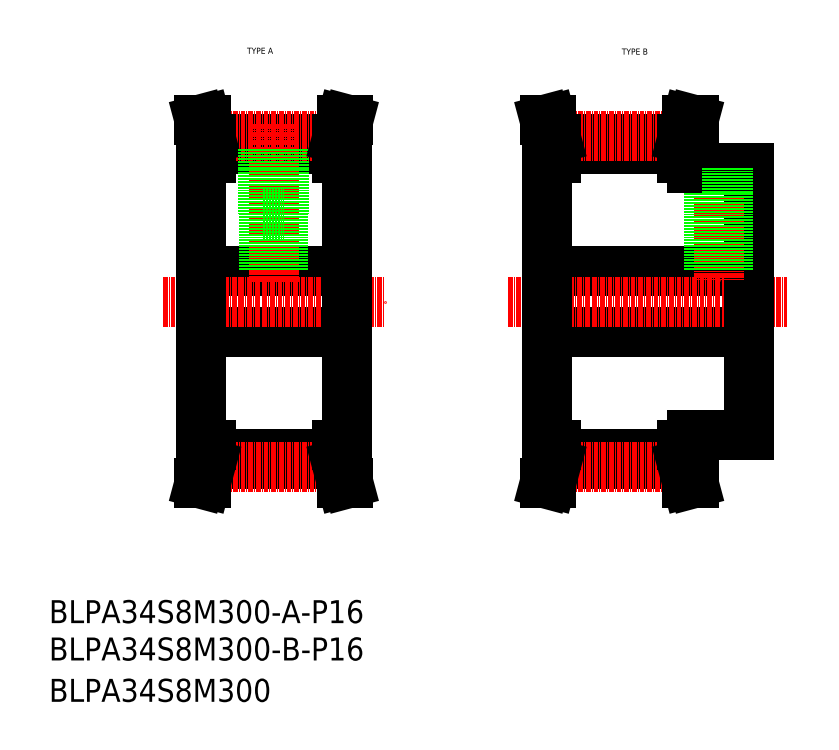
<metadata>
{"format":"dxf","ext":"dxf","renderer":"ezdxf+matplotlib","layout":"modelspace","background":"white","min_lineweight":24,"dpi":150}
</metadata>
<code>
0
SECTION
2
ENTITIES
0
TEXT
8
0
10
-286
20
-50
30
0
40
6
1
BLPA34S8M300-B-P16
0
TEXT
8
0
10
-286
20
-60.81
30
0
40
6
1
BLPA34S8M300
0
TEXT
8
0
10
-136.2
20
108.4
30
0
40
1.6
1
TYPE B
0
TEXT
8
0
10
-234.2
20
108.6
30
0
40
1.6
1
TYPE A
0
TEXT
8
0
10
-286
20
-40.23
30
0
40
6
1
BLPA34S8M300-A-P16
0
LINE
8
0
10
-210.7
20
1.255
30
0
11
-210.7
21
6.36
31
0
0
LINE
8
0
10
-209.1
20
1.465
30
0
11
-209.1
21
6.36
31
0
0
LINE
8
0
10
-245.3
20
1.465
30
0
11
-245.3
21
6.36
31
0
0
LINE
8
0
10
-243.7
20
1.255
30
0
11
-243.7
21
6.36
31
0
0
LINE
8
0
10
-243.7
20
4.085
30
0
11
-210.7
21
4.085
31
0
0
LINE
8
0
10
-243.7
20
1.255
30
0
11
-210.7
21
1.255
31
0
0
LINE
8
CENTER
10
-243.9
20
0.5697
30
0
11
-210.5
21
0.5697
31
0
0
LINE
8
0
10
-246.7
20
-3.64
30
0
11
-245.3
21
1.465
31
0
0
LINE
8
0
10
-245
20
-3.64
30
0
11
-243.7
21
1.255
31
0
0
LINE
8
0
10
-246.7
20
-3.64
30
0
11
-245
21
-3.64
31
0
0
LINE
8
0
10
-207.7
20
-3.64
30
0
11
-209.4
21
-3.64
31
0
0
LINE
8
0
10
-209.4
20
-3.64
30
0
11
-210.7
21
1.255
31
0
0
LINE
8
0
10
-207.7
20
-3.64
30
0
11
-209.1
21
1.465
31
0
0
LINE
8
0
10
-246.2
20
51.86
30
0
11
-208.2
21
51.86
31
0
0
LINE
8
0
10
-246.2
20
35.86
30
0
11
-208.2
21
35.86
31
0
0
LINE
8
0
10
-243.7
20
86.46
30
0
11
-210.7
21
86.46
31
0
0
LINE
8
0
10
-243.7
20
83.63
30
0
11
-210.7
21
83.63
31
0
0
LINE
8
CENTER
10
-243.9
20
87.15
30
0
11
-210.5
21
87.15
31
0
0
LINE
8
CENTER
10
-256.2
20
43.86
30
0
11
-198.2
21
43.86
31
0
0
LINE
8
0
10
-246.2
20
81.36
30
0
11
-246.2
21
6.36
31
0
0
LINE
8
0
10
-246.2
20
6.36
30
0
11
-243.7
21
6.36
31
0
0
LINE
8
0
10
-246.7
20
91.36
30
0
11
-245
21
91.36
31
0
0
LINE
8
0
10
-246.2
20
81.36
30
0
11
-243.7
21
81.36
31
0
0
LINE
8
0
10
-243.7
20
86.46
30
0
11
-243.7
21
81.36
31
0
0
LINE
8
0
10
-245.3
20
86.25
30
0
11
-245.3
21
81.36
31
0
0
LINE
8
0
10
-245
20
91.36
30
0
11
-243.7
21
86.46
31
0
0
LINE
8
0
10
-246.7
20
91.36
30
0
11
-245.3
21
86.25
31
0
0
LINE
8
0
10
-208.2
20
81.36
30
0
11
-208.2
21
6.36
31
0
0
LINE
8
CENTER
10
-227.2
20
90.15
30
0
11
-227.2
21
48.86
31
0
0
LINE
8
0
10
-208.2
20
6.36
30
0
11
-210.7
21
6.36
31
0
0
LINE
8
0
10
-224.4
20
83.63
30
0
11
-224.4
21
66.86
31
0
0
LINE
8
0
10
-229.9
20
83.63
30
0
11
-229.9
21
66.86
31
0
0
LINE
8
0
10
-224.7
20
66.86
30
0
11
-224.7
21
51.86
31
0
0
LINE
8
0
10
-229.7
20
66.86
30
0
11
-229.7
21
51.86
31
0
0
LINE
8
0
10
-225.1
20
66.86
30
0
11
-225.1
21
51.86
31
0
0
LINE
8
0
10
-229.3
20
66.86
30
0
11
-229.3
21
51.86
31
0
0
LINE
8
0
10
-229.9
20
66.86
30
0
11
-224.4
21
66.86
31
0
0
LINE
8
0
10
-209.1
20
86.25
30
0
11
-209.1
21
81.36
31
0
0
LINE
8
0
10
-207.7
20
91.36
30
0
11
-209.1
21
86.25
31
0
0
LINE
8
0
10
-210.7
20
86.46
30
0
11
-210.7
21
81.36
31
0
0
LINE
8
0
10
-209.4
20
91.36
30
0
11
-210.7
21
86.46
31
0
0
LINE
8
0
10
-207.7
20
91.36
30
0
11
-209.4
21
91.36
31
0
0
LINE
8
0
10
-208.2
20
81.36
30
0
11
-210.7
21
81.36
31
0
0
LINE
8
0
10
-153.4
20
1.255
30
0
11
-153.4
21
6.36
31
0
0
LINE
8
0
10
-155
20
1.465
30
0
11
-155
21
6.36
31
0
0
LINE
8
0
10
-118.8
20
1.465
30
0
11
-118.8
21
6.36
31
0
0
LINE
8
0
10
-120.4
20
1.255
30
0
11
-120.4
21
6.36
31
0
0
LINE
8
0
10
-153.4
20
1.255
30
0
11
-120.4
21
1.255
31
0
0
LINE
8
0
10
-153.4
20
4.085
30
0
11
-120.4
21
4.085
31
0
0
LINE
8
CENTER
10
-153.6
20
0.5697
30
0
11
-120.2
21
0.5697
31
0
0
LINE
8
0
10
-156.4
20
-3.64
30
0
11
-154.7
21
-3.64
31
0
0
LINE
8
0
10
-154.7
20
-3.64
30
0
11
-153.4
21
1.255
31
0
0
LINE
8
0
10
-156.4
20
-3.64
30
0
11
-155
21
1.465
31
0
0
LINE
8
0
10
-117.4
20
-3.64
30
0
11
-118.8
21
1.465
31
0
0
LINE
8
0
10
-119.1
20
-3.64
30
0
11
-120.4
21
1.255
31
0
0
LINE
8
0
10
-117.4
20
-3.64
30
0
11
-119.1
21
-3.64
31
0
0
LINE
8
0
10
-155.9
20
35.86
30
0
11
-102.9
21
35.86
31
0
0
LINE
8
0
10
-155.9
20
51.86
30
0
11
-102.9
21
51.86
31
0
0
LINE
8
0
10
-153.4
20
83.63
30
0
11
-120.4
21
83.63
31
0
0
LINE
8
0
10
-153.4
20
86.46
30
0
11
-120.4
21
86.46
31
0
0
LINE
8
CENTER
10
-153.6
20
87.15
30
0
11
-120.2
21
87.15
31
0
0
LINE
8
CENTER
10
-165.9
20
43.86
30
0
11
-92.9
21
43.86
31
0
0
LINE
8
0
10
-155.9
20
81.36
30
0
11
-155.9
21
6.36
31
0
0
LINE
8
0
10
-155.9
20
6.36
30
0
11
-153.4
21
6.36
31
0
0
LINE
8
0
10
-155.9
20
43.86
30
0
11
-155.9
21
43.86
31
0
0
LINE
8
0
10
-155.9
20
62.61
30
0
11
-155.9
21
62.61
31
0
0
LINE
8
0
10
-155
20
86.25
30
0
11
-155
21
81.36
31
0
0
LINE
8
0
10
-156.4
20
91.36
30
0
11
-155
21
86.25
31
0
0
LINE
8
0
10
-153.4
20
86.46
30
0
11
-153.4
21
81.36
31
0
0
LINE
8
0
10
-154.7
20
91.36
30
0
11
-153.4
21
86.46
31
0
0
LINE
8
0
10
-156.4
20
91.36
30
0
11
-154.7
21
91.36
31
0
0
LINE
8
0
10
-155.9
20
81.36
30
0
11
-153.4
21
81.36
31
0
0
LINE
8
0
10
-102.9
20
78.86
30
0
11
-102.9
21
8.86
31
0
0
LINE
8
CENTER
10
-110.9
20
81.36
30
0
11
-110.9
21
49.36
31
0
0
LINE
8
0
10
-117.9
20
8.86
30
0
11
-102.9
21
8.86
31
0
0
LINE
8
0
10
-117.9
20
6.36
30
0
11
-120.4
21
6.36
31
0
0
LINE
8
0
10
-117.9
20
8.86
30
0
11
-117.9
21
6.36
31
0
0
LINE
8
0
10
-117.9
20
78.86
30
0
11
-102.9
21
78.86
31
0
0
LINE
8
0
10
-113.4
20
78.86
30
0
11
-113.4
21
51.86
31
0
0
LINE
8
0
10
-113
20
78.86
30
0
11
-113
21
51.86
31
0
0
LINE
8
0
10
-120.4
20
86.46
30
0
11
-120.4
21
81.36
31
0
0
LINE
8
0
10
-117.9
20
81.36
30
0
11
-120.4
21
81.36
31
0
0
LINE
8
0
10
-117.4
20
91.36
30
0
11
-119.1
21
91.36
31
0
0
LINE
8
0
10
-119.1
20
91.36
30
0
11
-120.4
21
86.46
31
0
0
LINE
8
0
10
-117.4
20
91.36
30
0
11
-118.8
21
86.25
31
0
0
LINE
8
0
10
-118.8
20
86.25
30
0
11
-118.8
21
81.36
31
0
0
LINE
8
0
10
-117.9
20
81.36
30
0
11
-117.9
21
78.86
31
0
0
LINE
8
0
10
-108.4
20
78.86
30
0
11
-108.4
21
51.86
31
0
0
LINE
8
0
10
-108.8
20
78.86
30
0
11
-108.8
21
51.86
31
0
0
ENDSEC
0
EOF

</code>
